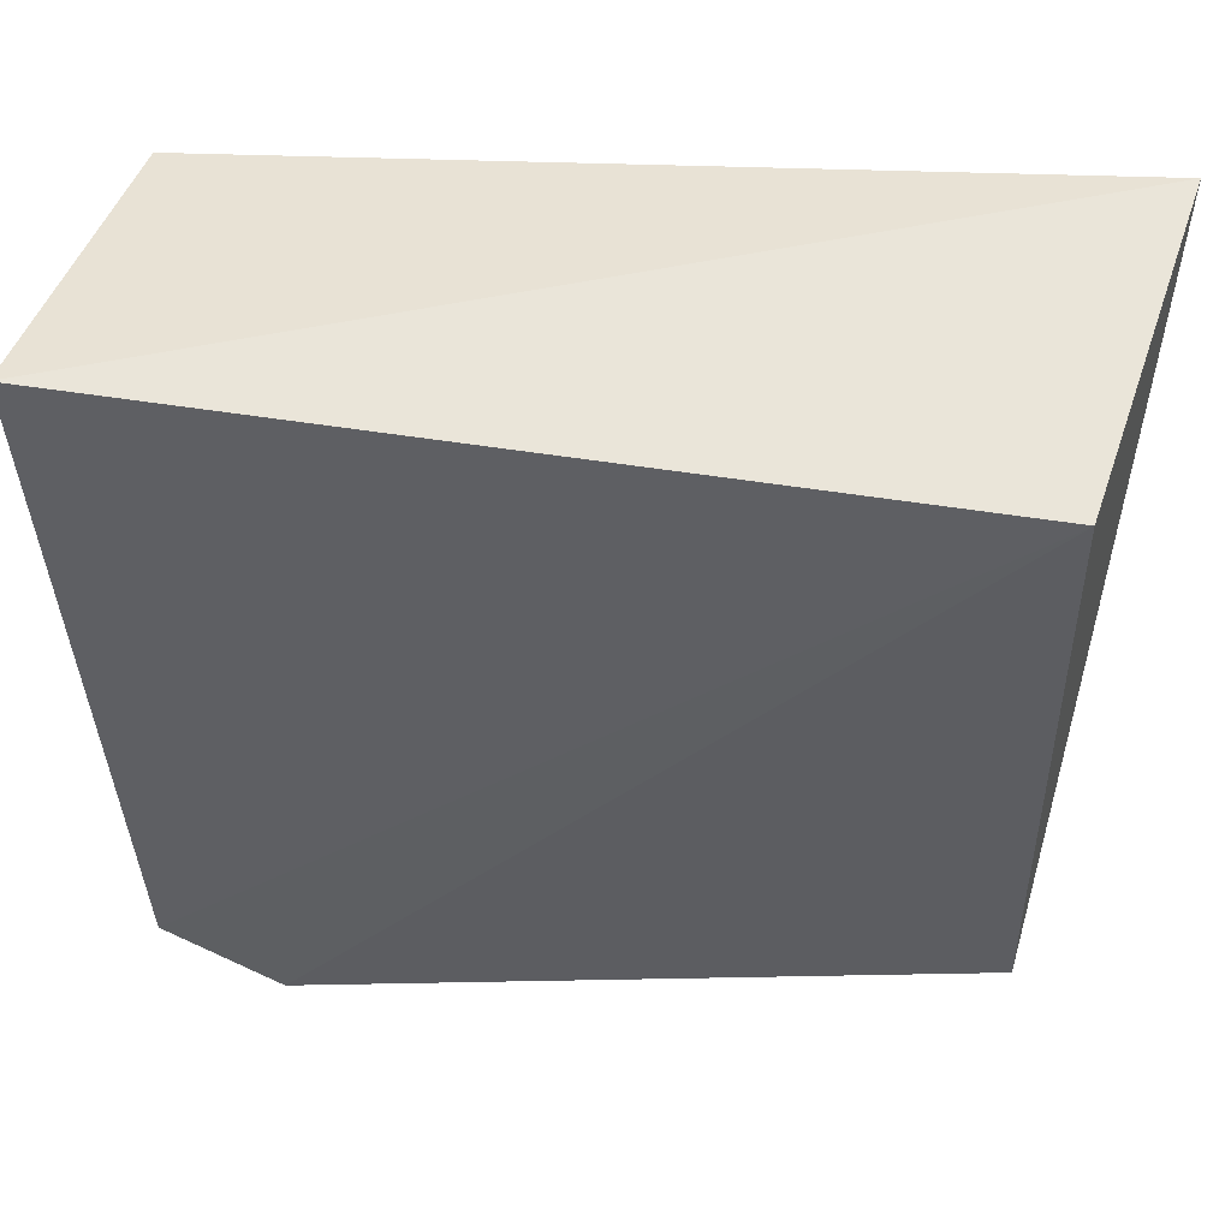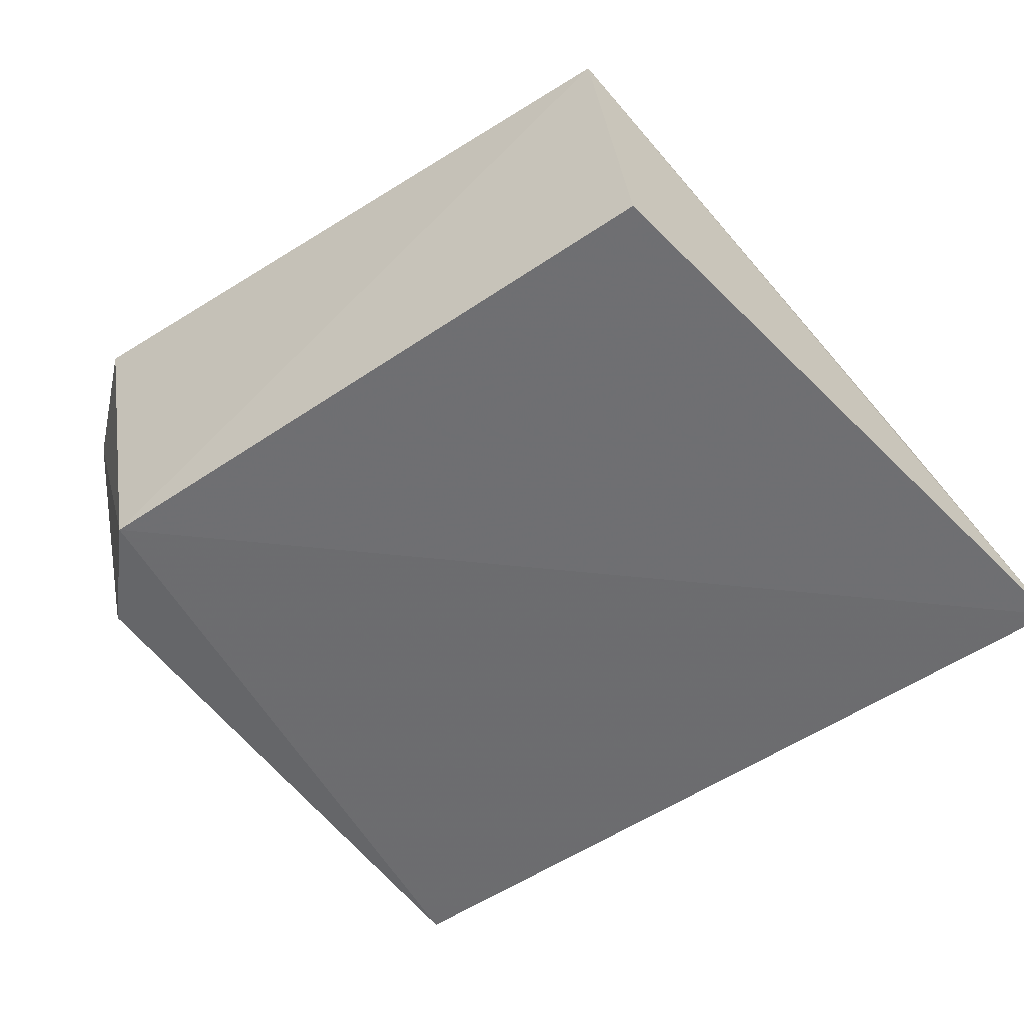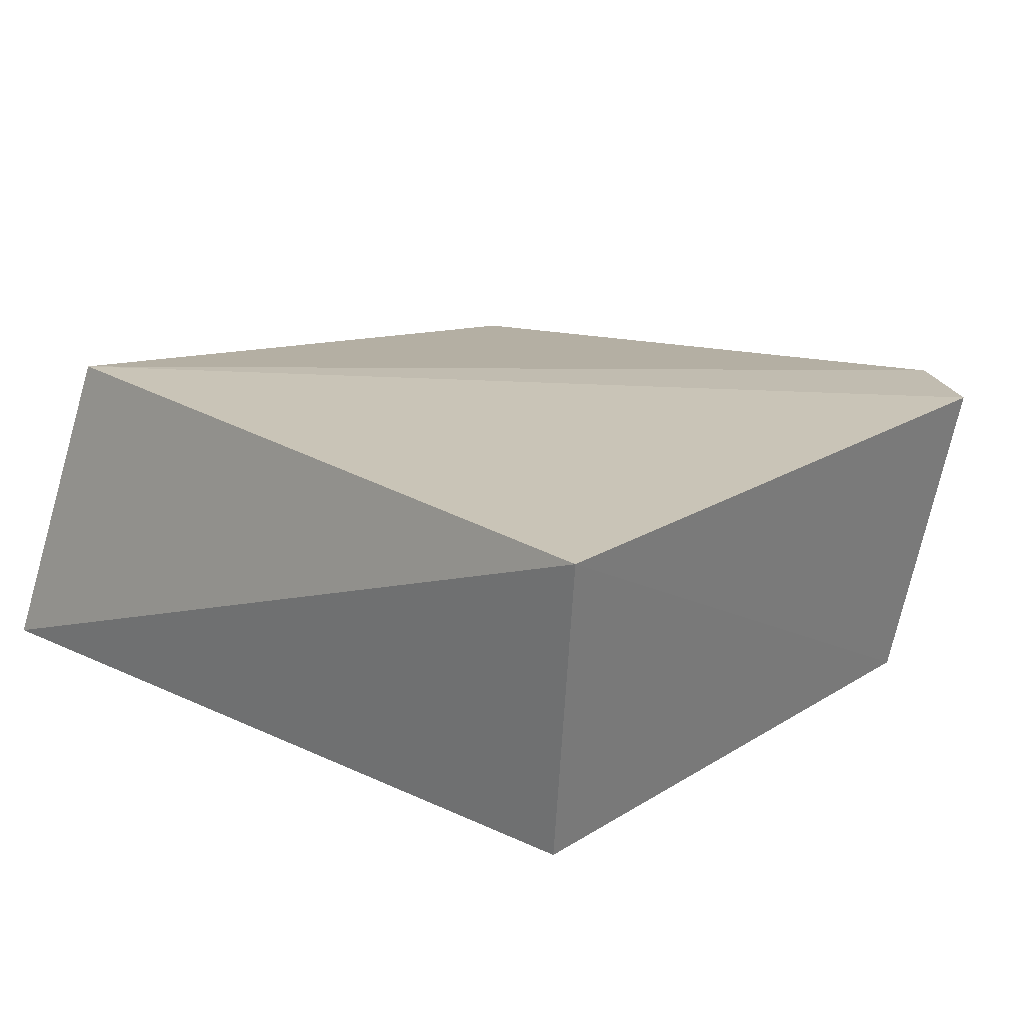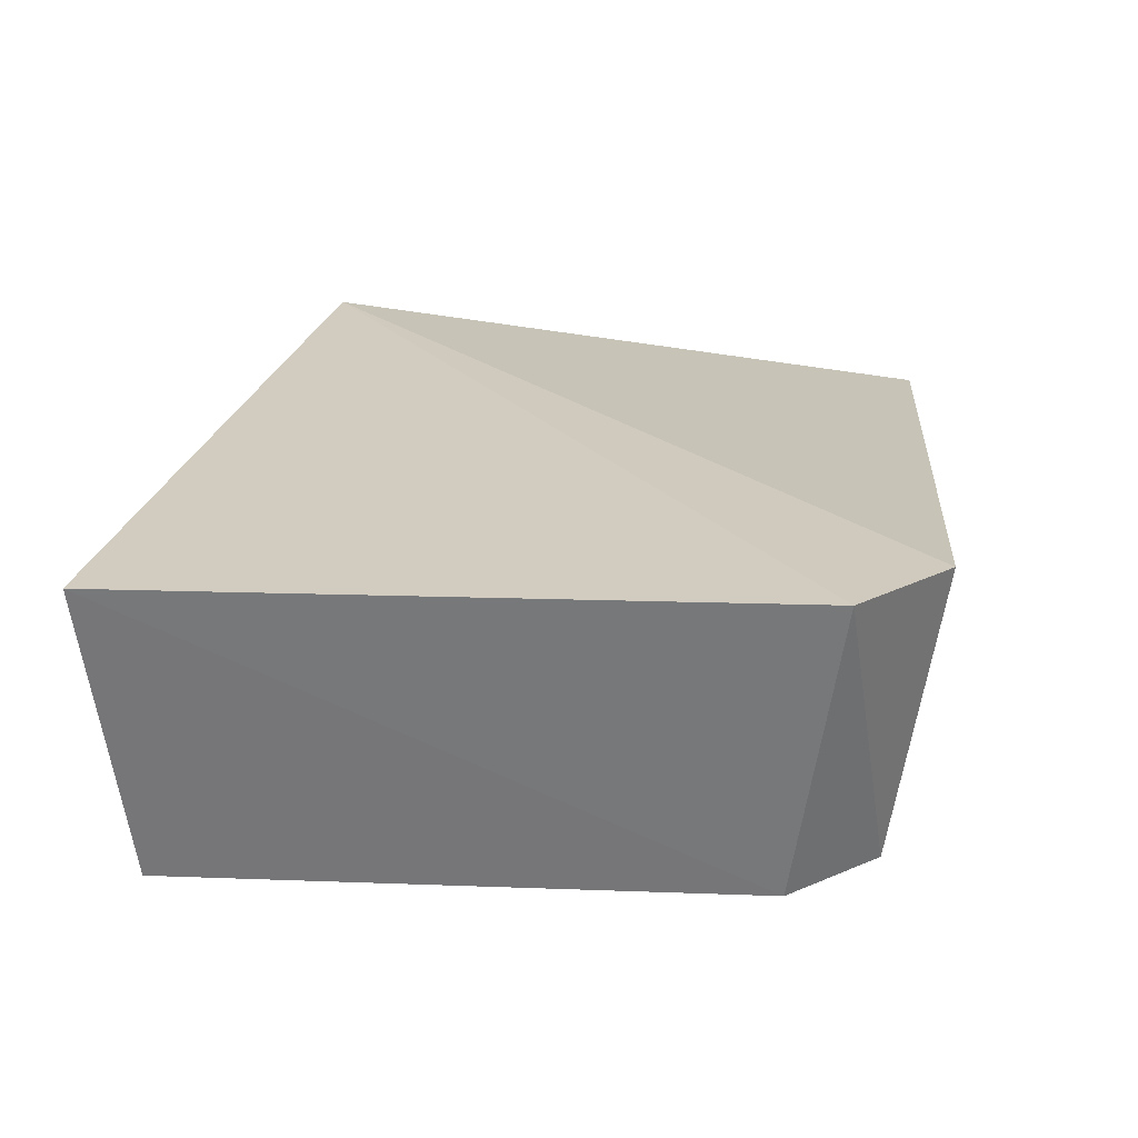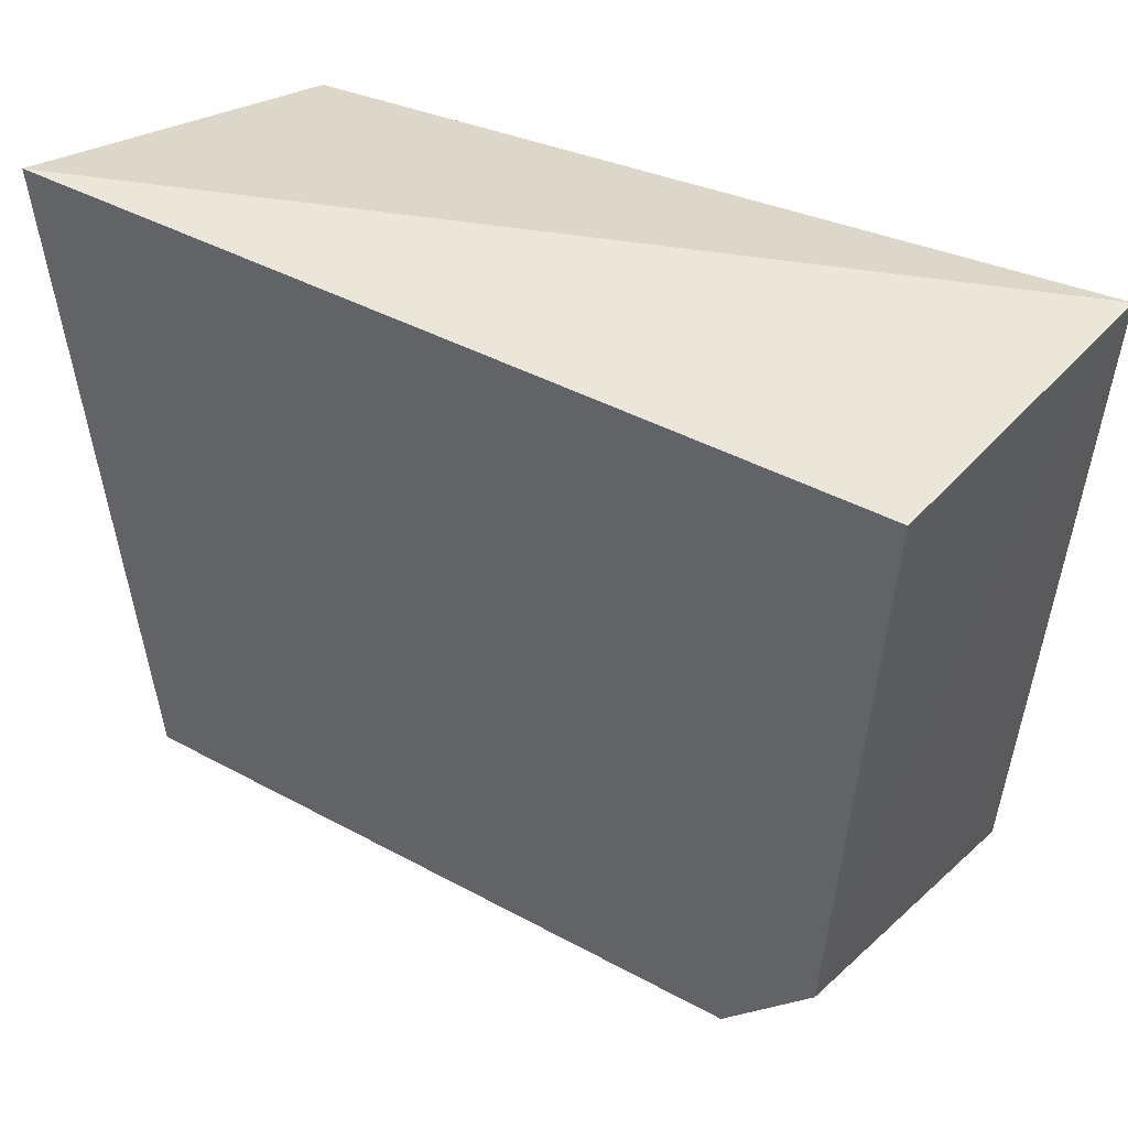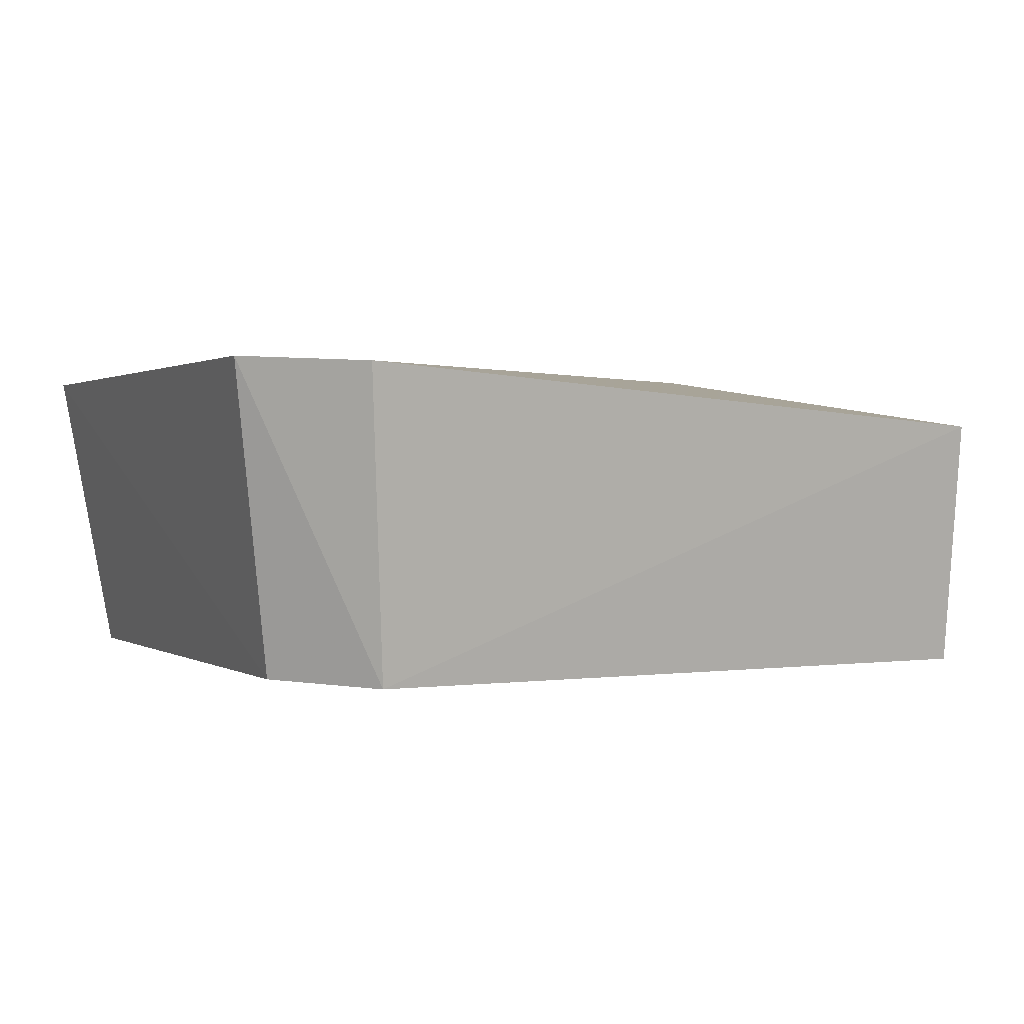
<metadata>
{"format":"obj","ext":"obj","renderer":"f3d","projection":"perspective","resolution":1024,"background":"white","views":[{"elev":47.8,"azim":5.7,"up":"+Y"},{"elev":-54.0,"azim":38.6,"up":"+Z"},{"elev":19.0,"azim":-135.3,"up":"+Z"},{"elev":23.5,"azim":-82.2,"up":"+Z"},{"elev":42.0,"azim":-149.1,"up":"+Y"},{"elev":1.4,"azim":-22.2,"up":"+Z"}]}
</metadata>
<code>
v 0.1324 -0.1668 -0.2614
v 0.1361 -0.1495 -0.3574
v 0.1591 0.1095 -0.3605
v -0.1814 0.1069 -0.2396
v -0.1648 -0.1478 -0.2375
v -0.1617 0.09564 -0.3585
v 0.1283 0.0855 -0.2348
v -0.1135 -0.1623 -0.3584
v -0.1479 -0.1293 -0.3566
v -0.1236 -0.1806 -0.2399
f 1 2 3
f 6 4 3
f 7 1 3
f 7 3 4
f 7 4 5
f 8 2 1
f 8 6 3
f 8 3 2
f 9 5 4
f 9 4 6
f 9 8 5
f 9 6 8
f 10 7 5
f 10 1 7
f 10 8 1
f 10 5 8

</code>
